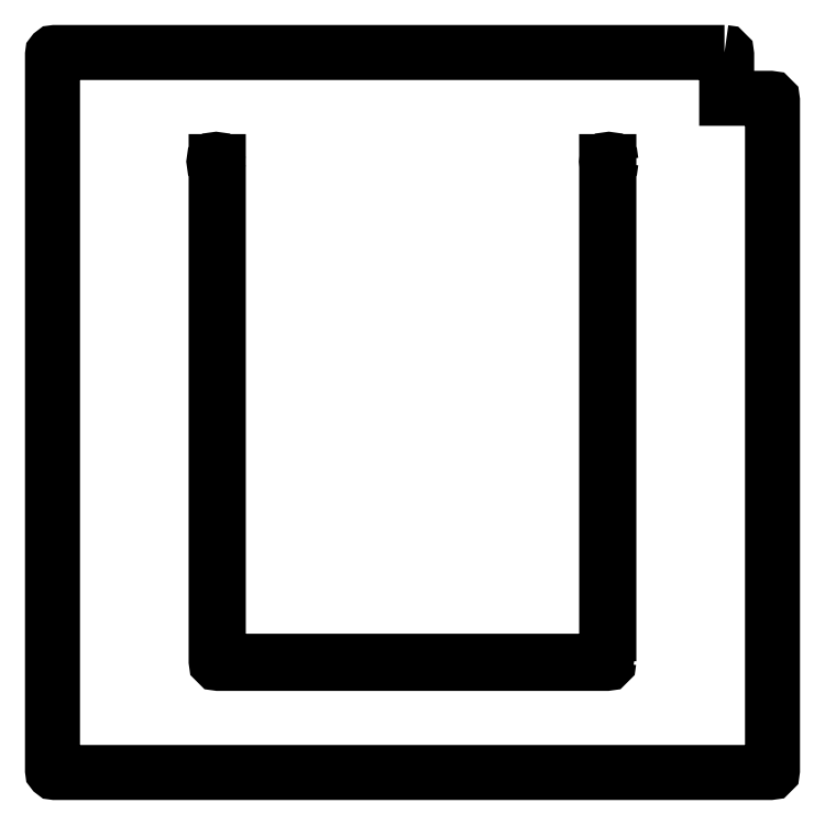
<metadata>
{"format":"dxf","ext":"dxf","renderer":"ezdxf+matplotlib","layout":"modelspace","background":"white","min_lineweight":24,"dpi":150}
</metadata>
<code>
0
SECTION
2
ENTITIES
0
LWPOLYLINE
8
0
90
11
70
1
43
0
10
15.4
20
3.101e-20
10
0.05
20
0
42
0.4142
10
0
20
-0.05
10
-6.666e-16
20
-16.45
42
0.4142
10
0.05
20
-16.5
10
16.45
20
-16.5
42
0.4142
10
16.5
20
-16.45
10
16.5
20
-1.1
42
0.4142
10
16.45
20
-1.05
10
15.45
20
-1.05
10
15.45
20
-0.05
42
0.4142
0
LWPOLYLINE
8
0
90
14
70
1
43
0
10
12.75
20
-13.95
10
12.75
20
-2.5
10
12.7
20
-2.5
10
12.7
20
-2.55
10
12.7
20
-13.9
42
-0.4142
10
12.65
20
-13.95
10
3.85
20
-13.95
42
-0.4142
10
3.8
20
-13.9
10
3.8
20
-2.55
10
3.8
20
-2.5
10
3.75
20
-2.5
10
3.75
20
-13.95
42
0.4142
10
3.8
20
-14
10
12.7
20
-14
42
0.4142
0
CIRCLE
8
0
10
3.75
20
-2.5
30
0
40
0.05
0
CIRCLE
8
0
10
12.75
20
-2.5
30
0
40
0.0501
0
ENDSEC
0
EOF

</code>
